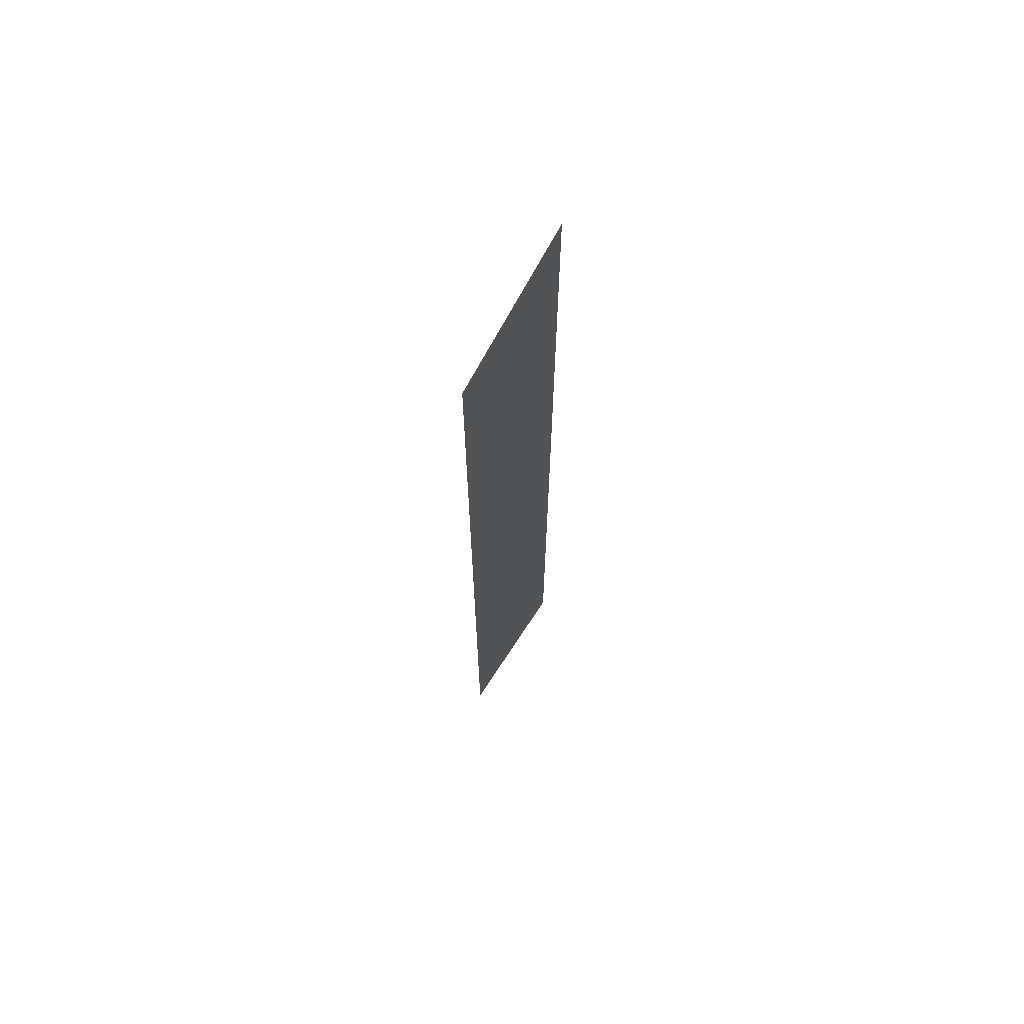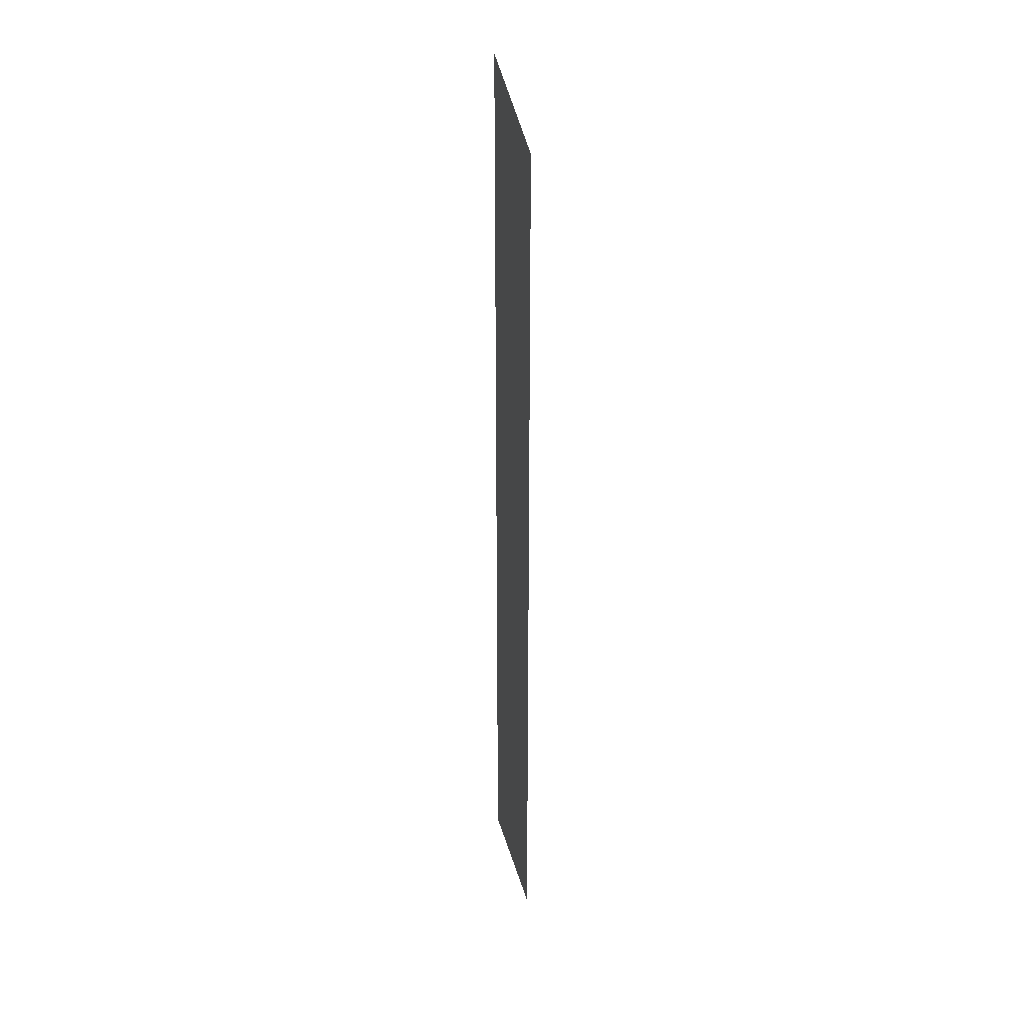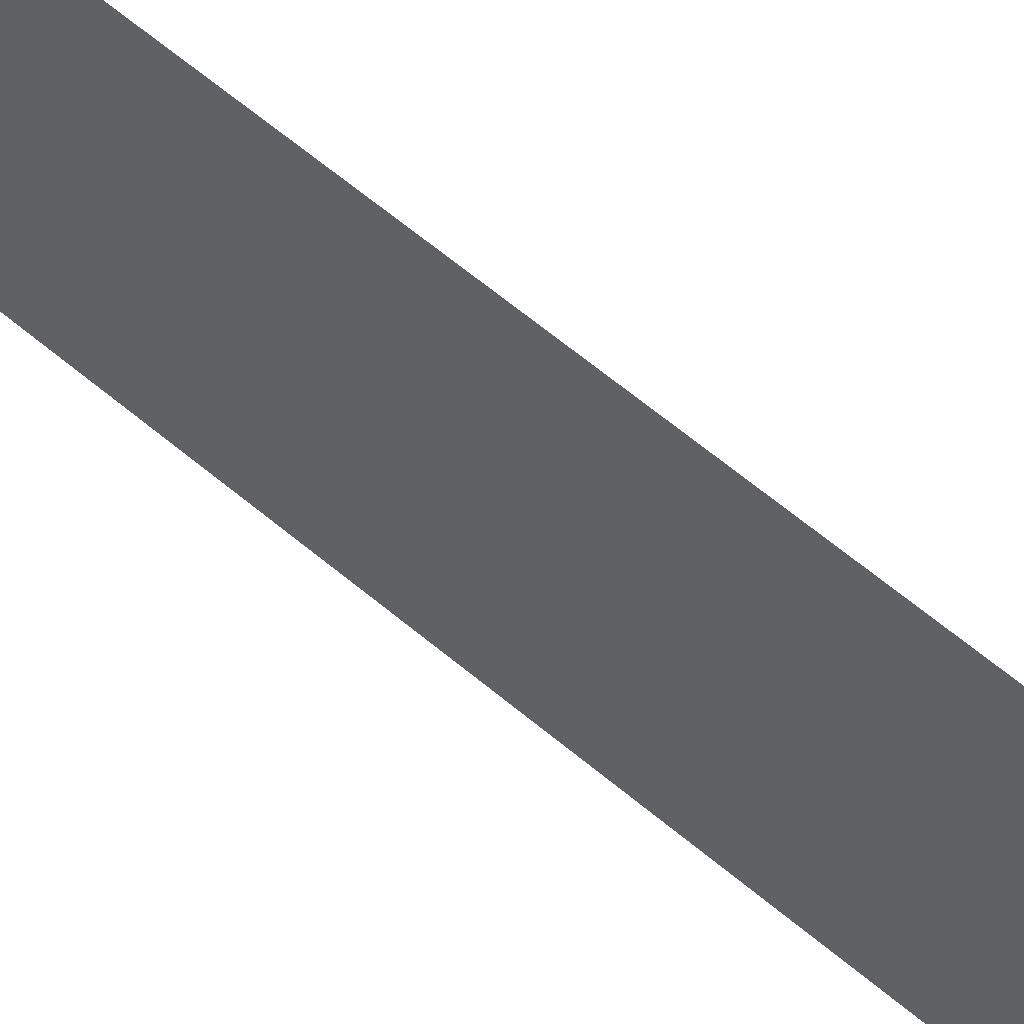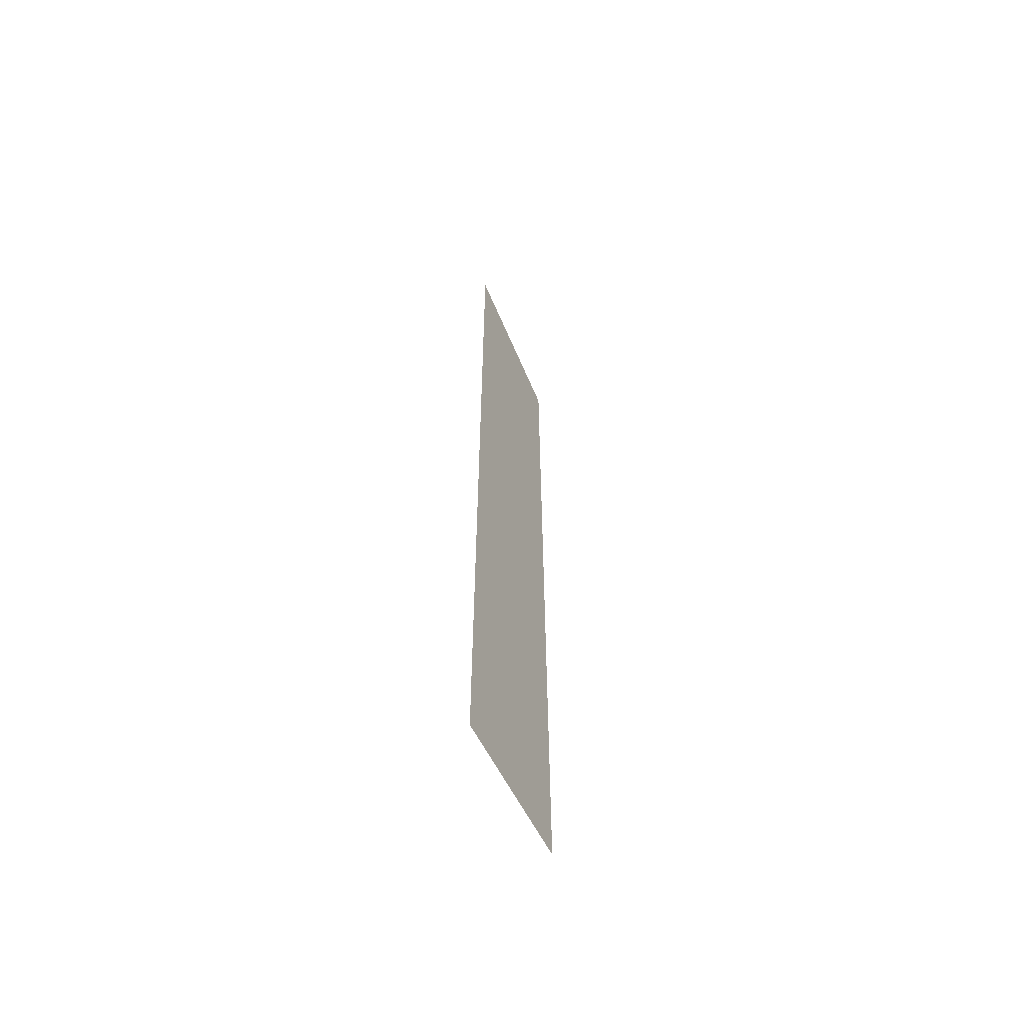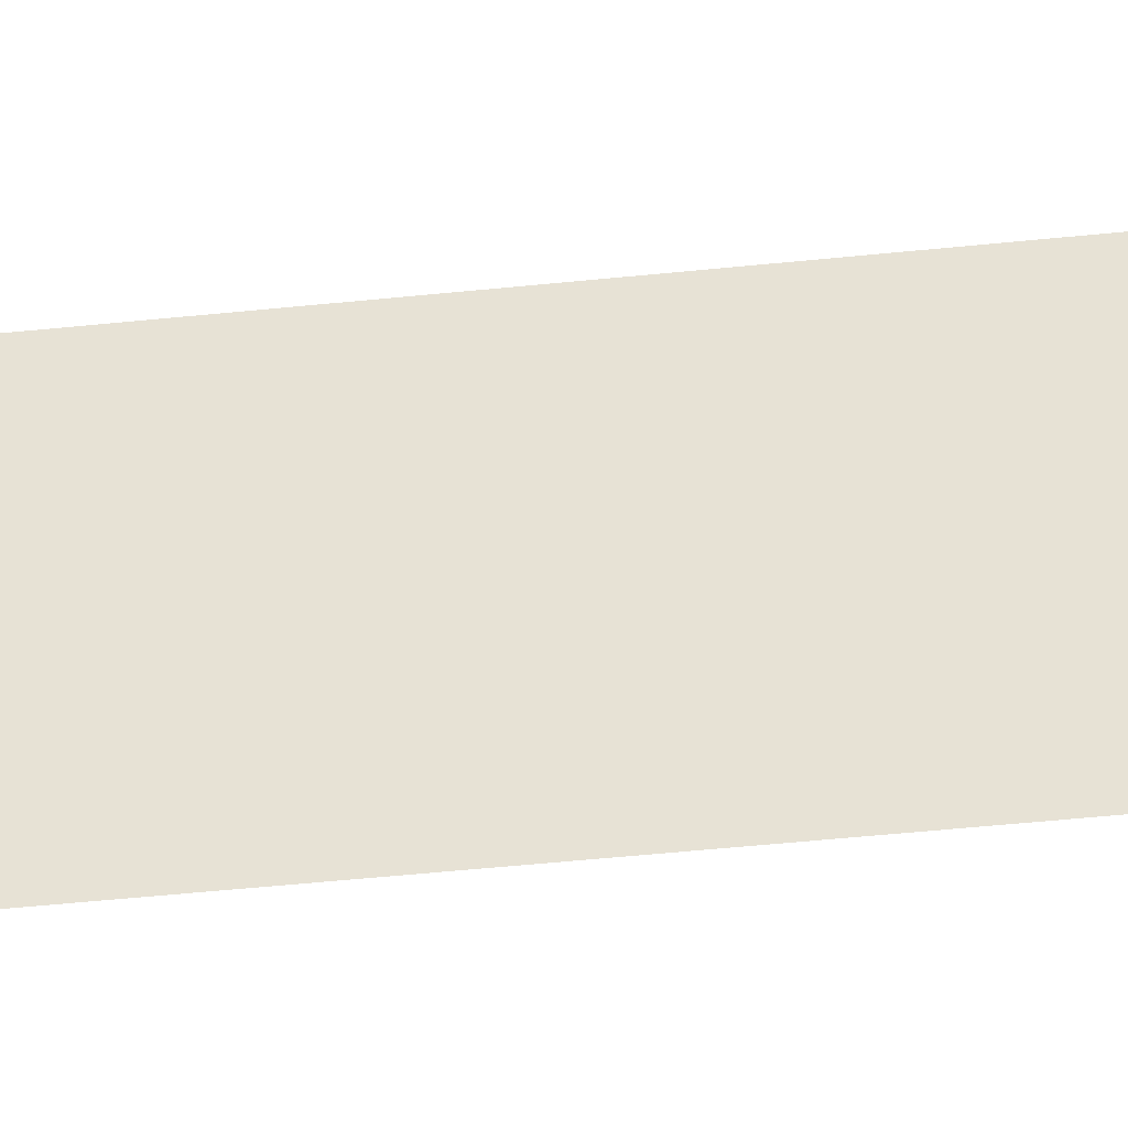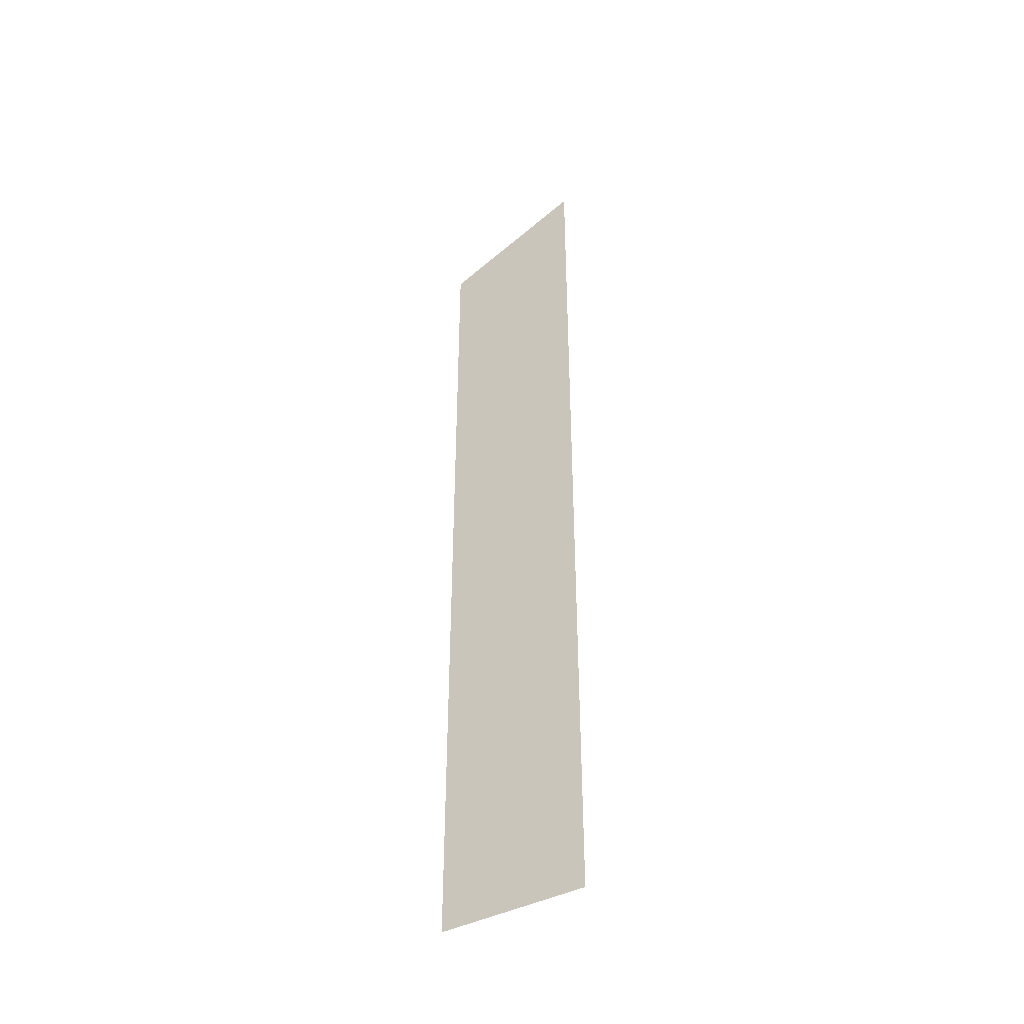
<metadata>
{"format":"obj","ext":"obj","renderer":"f3d","projection":"perspective","resolution":1024,"background":"white","views":[{"elev":67.4,"azim":32.8,"up":"+Y"},{"elev":27.9,"azim":-13.1,"up":"+Y"},{"elev":55.2,"azim":-47.3,"up":"+Z"},{"elev":-60.3,"azim":-153.4,"up":"+Y"},{"elev":-41.5,"azim":-82.5,"up":"+Z"},{"elev":-40.9,"azim":123.4,"up":"+Y"}]}
</metadata>
<code>
v 4480 -51.2 -1715
v 4480 -51.2 -1690
v 4480 96 -1690
v 4480 -51.2 -1715
v 4480 96 -1690
v 4480 105.6 -1715
f 1 2 3
f 4 5 6

</code>
